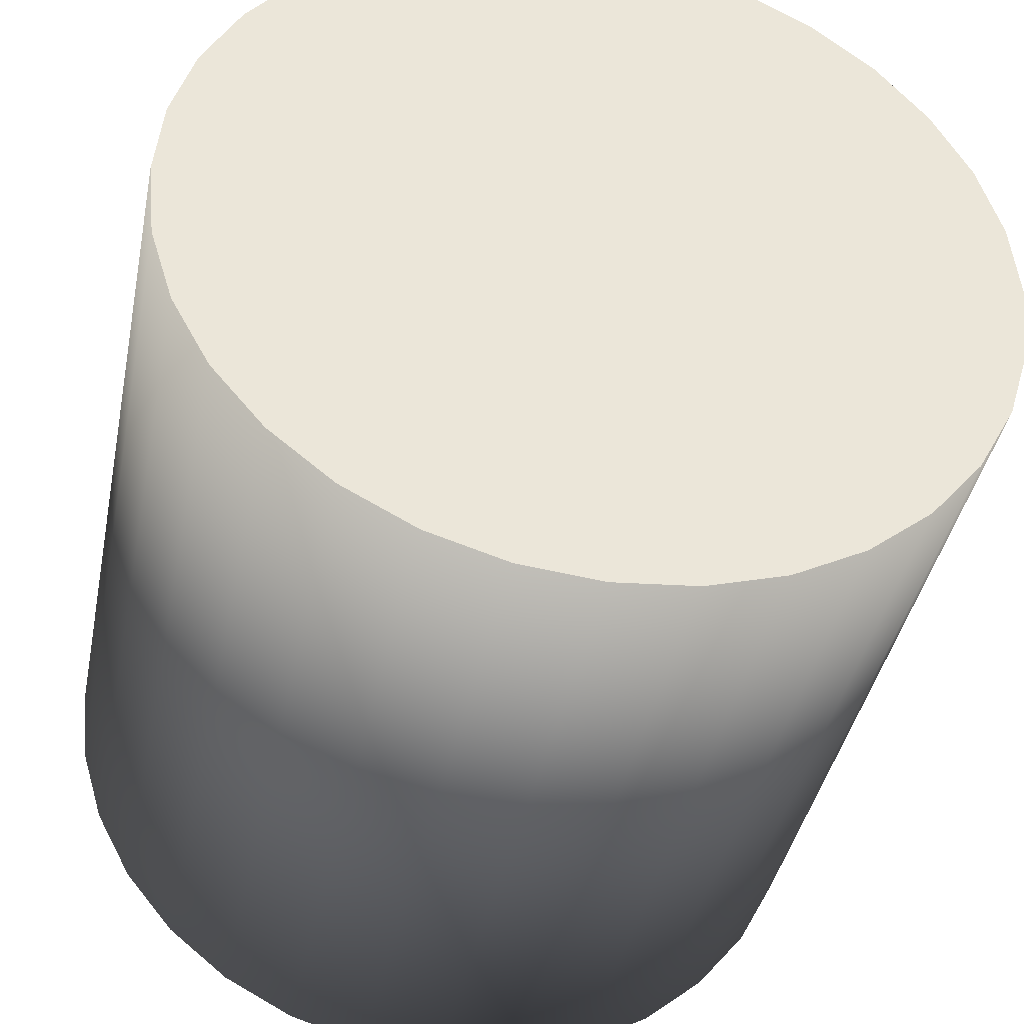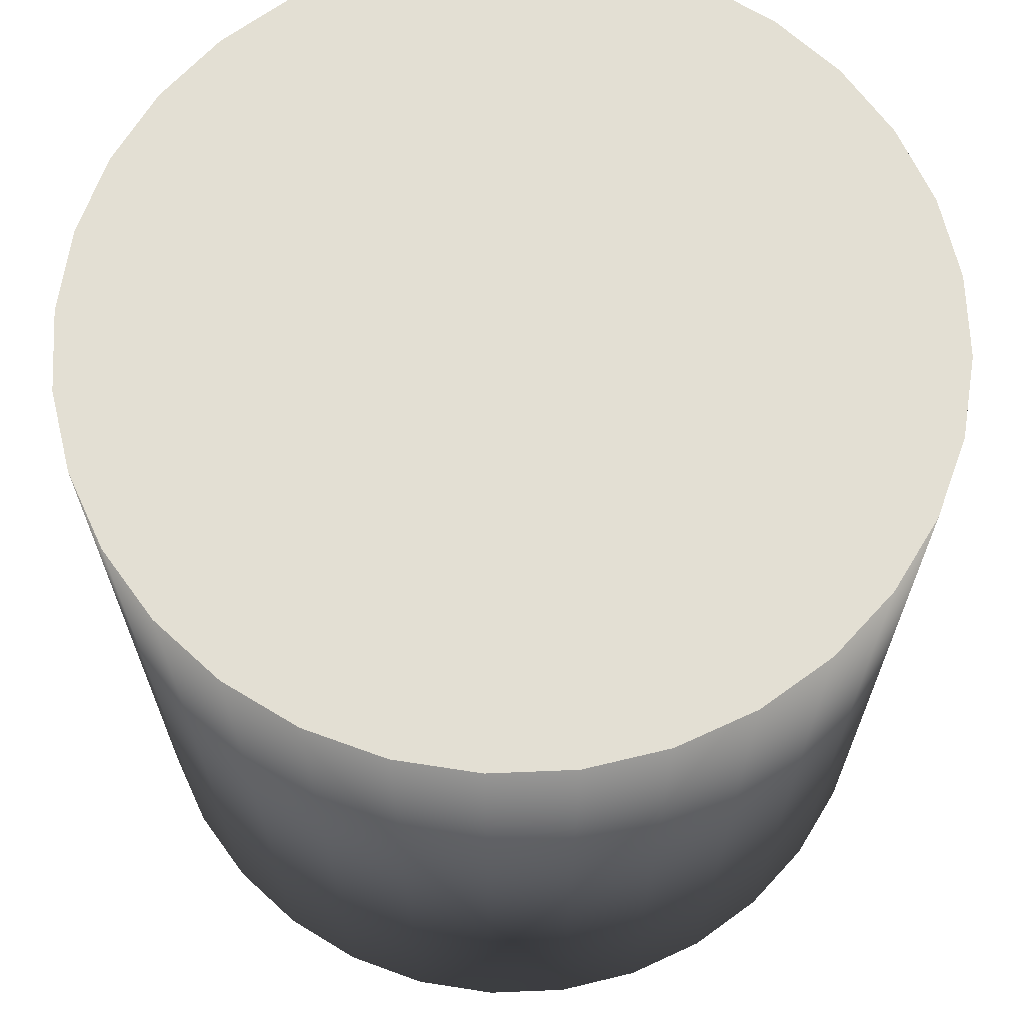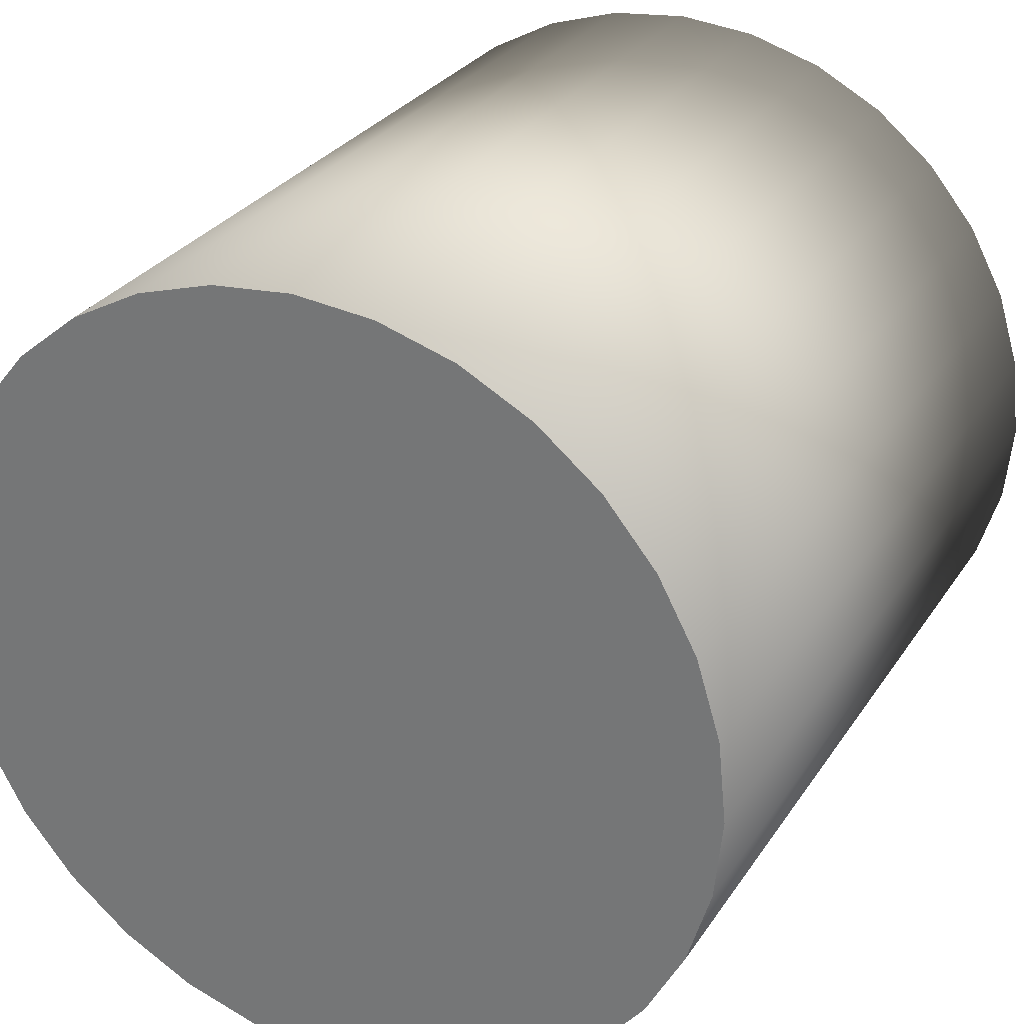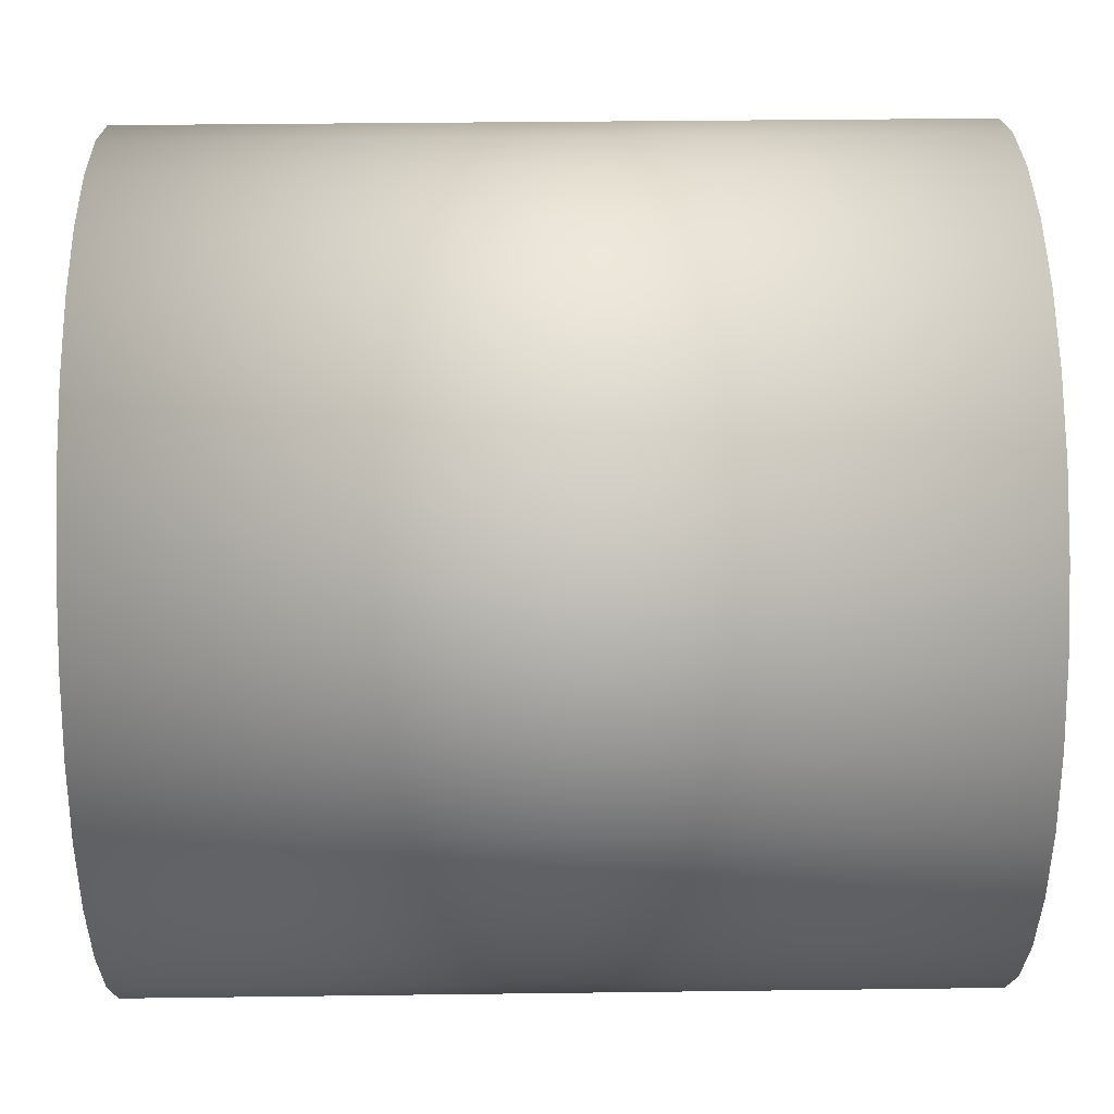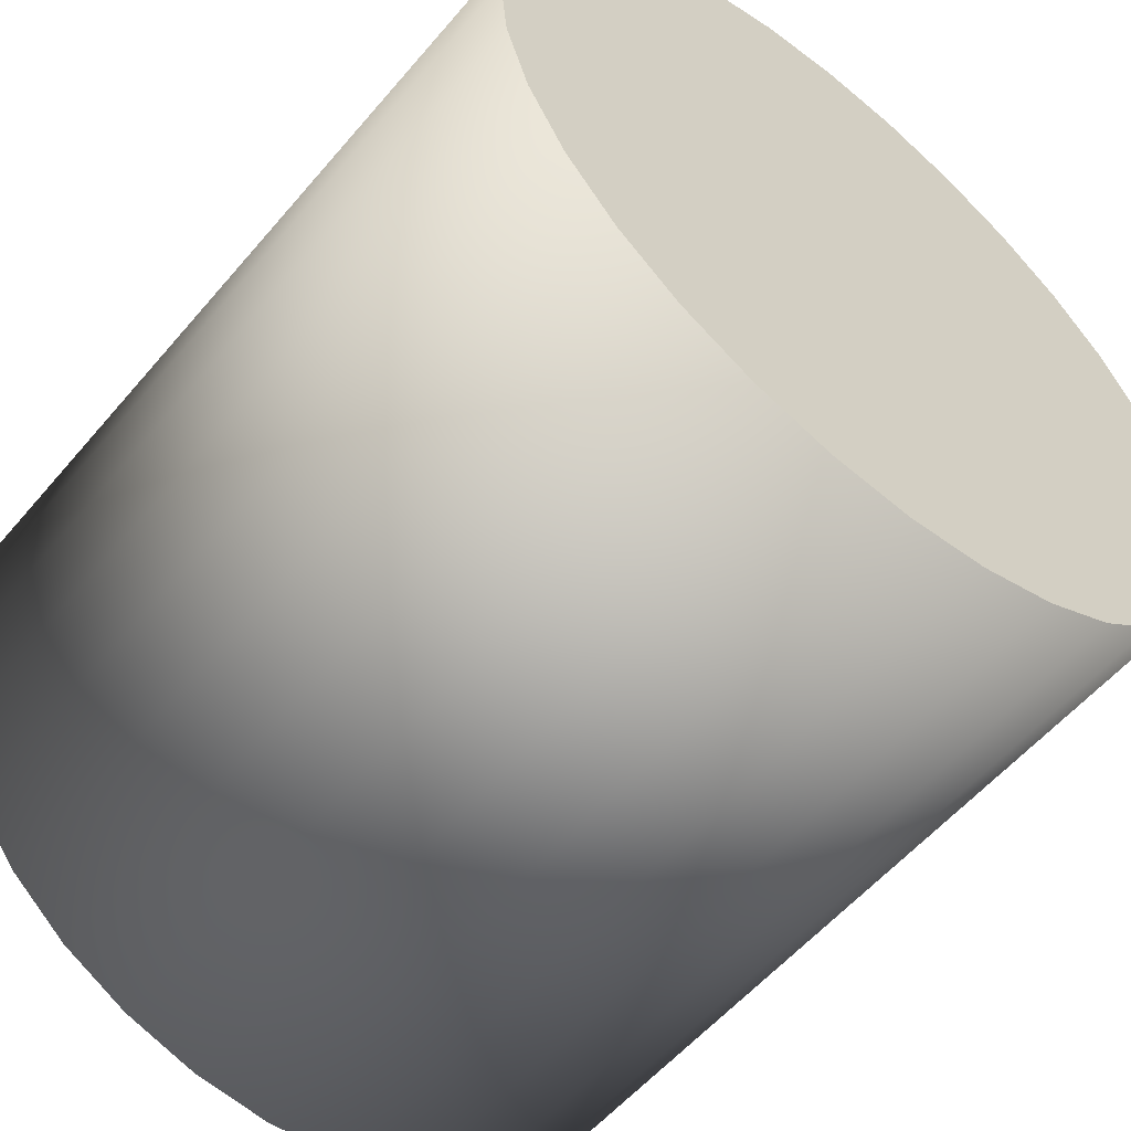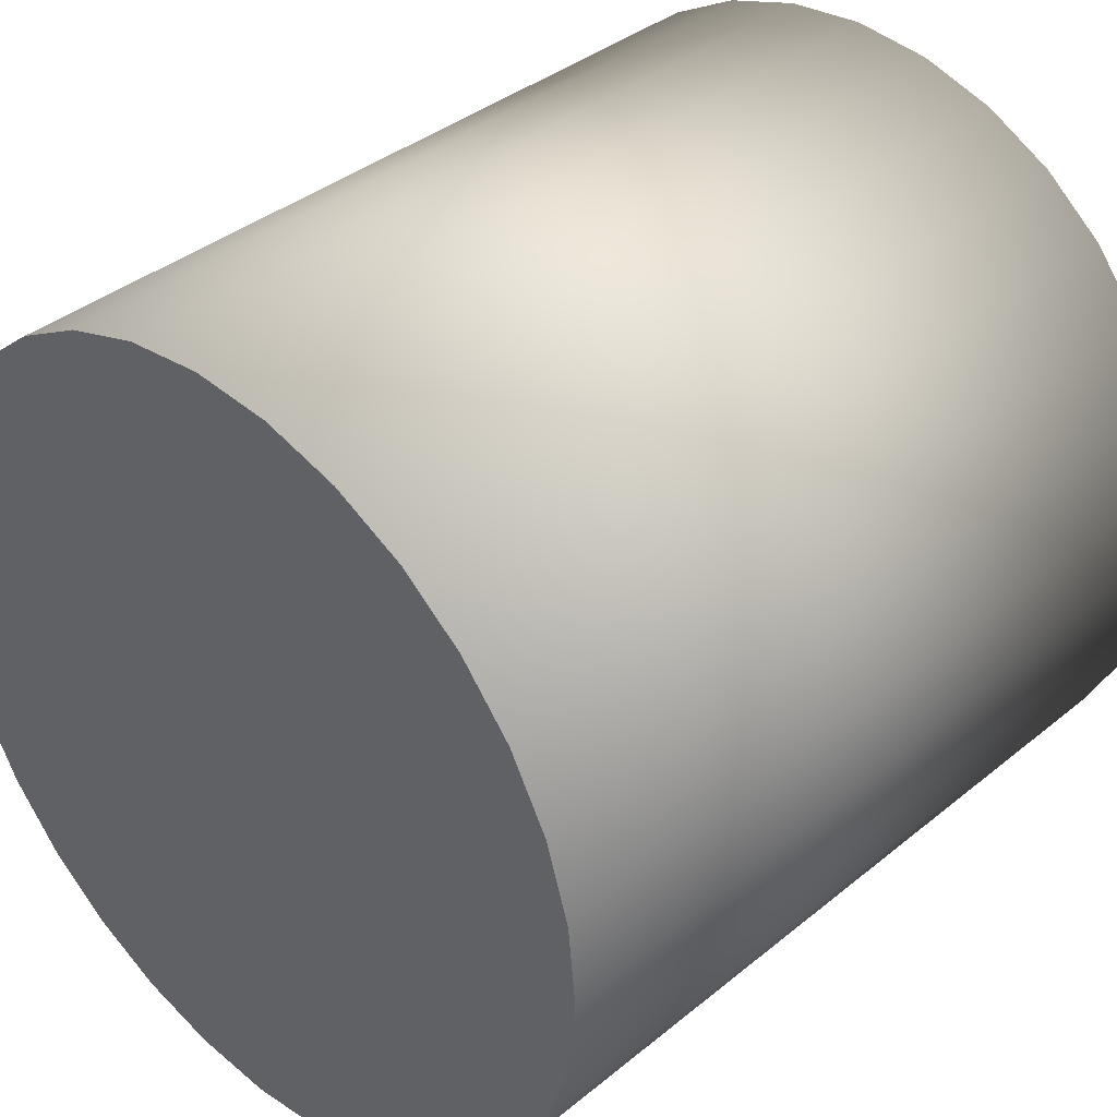
<metadata>
{"format":"obj","ext":"obj","renderer":"f3d","projection":"perspective","resolution":1024,"background":"white","views":[{"elev":-39.8,"azim":168.9,"up":"+Z"},{"elev":67.1,"azim":59.5,"up":"+Y"},{"elev":28.8,"azim":26.8,"up":"+Z"},{"elev":34.9,"azim":-91.0,"up":"+Z"},{"elev":-56.5,"azim":-39.7,"up":"+Z"},{"elev":37.4,"azim":-136.3,"up":"+Z"}]}
</metadata>
<code>
v 0.7071 -0 -0.7071
v 0.8315 -0 -0.5556
v 0.9239 -0 -0.3827
v 0.9808 -0 -0.1951
v 1 -0 -0
v 0.9808 0 0.1951
v 0.9239 0 0.3827
v 0.8315 0 0.5556
v 0.7071 0 0.7071
v 0.5556 0 0.8315
v 0.3827 0 0.9239
v 0.1951 0 0.9808
v -0 0 1
v -0.1951 0 0.9808
v -0.3827 0 0.9239
v -0.5556 0 0.8315
v -0.7071 0 0.7071
v -0.8315 0 0.5556
v -0.9239 0 0.3827
v -0.9808 0 0.1951
v -1 -0 -1e-06
v -0.9808 -0 -0.1951
v -0.9239 -0 -0.3827
v -0.8315 -0 -0.5556
v -0.7071 -0 -0.7071
v -0.5556 -0 -0.8315
v -0.3827 -0 -0.9239
v -0.1951 -0 -0.9808
v 2e-06 -0 -1
v 0.1951 -0 -0.9808
v 0.3827 -0 -0.9239
v 0.5556 -0 -0.8315
v 0.7071 2 -0.7071
v 0.8315 2 -0.5556
v 0.9239 2 -0.3827
v 0.9808 2 -0.1951
v 1 2 2e-06
v 0.9808 2 0.1951
v 0.9239 2 0.3827
v 0.8315 2 0.5556
v 0.7071 2 0.7071
v 0.5556 2 0.8315
v 0.3827 2 0.9239
v 0.1951 2 0.9808
v 1e-06 2 1
v -0.1951 2 0.9808
v -0.3827 2 0.9239
v -0.5556 2 0.8315
v -0.7071 2 0.7071
v -0.8315 2 0.5556
v -0.9239 2 0.3827
v -0.9808 2 0.1951
v -1 2 4e-06
v -0.9808 2 -0.1951
v -0.9239 2 -0.3827
v -0.8315 2 -0.5556
v -0.7071 2 -0.7071
v -0.5556 2 -0.8315
v -0.3827 2 -0.9239
v -0.1951 2 -0.9808
v -7e-06 2 -1
v 0.1951 2 -0.9808
v 0.3827 2 -0.9239
v 0.5556 2 -0.8315
v 0 0 0
v 0 2 -0
f 65 1 2
f 66 34 33
f 65 2 3
f 66 35 34
f 65 3 4
f 66 36 35
f 65 4 5
f 66 37 36
f 65 5 6
f 66 38 37
f 65 6 7
f 66 39 38
f 65 7 8
f 66 40 39
f 65 8 9
f 66 41 40
f 65 9 10
f 66 42 41
f 65 10 11
f 66 43 42
f 65 11 12
f 66 44 43
f 65 12 13
f 66 45 44
f 65 13 14
f 66 46 45
f 65 14 15
f 66 47 46
f 65 15 16
f 66 48 47
f 65 16 17
f 66 49 48
f 65 17 18
f 66 50 49
f 65 18 19
f 66 51 50
f 65 19 20
f 66 52 51
f 65 20 21
f 66 53 52
f 65 21 22
f 66 54 53
f 65 22 23
f 66 55 54
f 65 23 24
f 66 56 55
f 65 24 25
f 66 57 56
f 65 25 26
f 66 58 57
f 65 26 27
f 66 59 58
f 65 27 28
f 66 60 59
f 65 28 29
f 66 61 60
f 65 29 30
f 66 62 61
f 65 30 31
f 66 63 62
f 65 31 32
f 66 64 63
f 32 1 65
f 66 33 64
f 1 33 34 2
f 2 34 35 3
f 3 35 36 4
f 4 36 37 5
f 5 37 38 6
f 6 38 39 7
f 7 39 40 8
f 8 40 41 9
f 9 41 42 10
f 10 42 43 11
f 11 43 44 12
f 12 44 45 13
f 13 45 46 14
f 14 46 47 15
f 15 47 48 16
f 16 48 49 17
f 17 49 50 18
f 18 50 51 19
f 19 51 52 20
f 20 52 53 21
f 21 53 54 22
f 22 54 55 23
f 23 55 56 24
f 24 56 57 25
f 25 57 58 26
f 26 58 59 27
f 27 59 60 28
f 28 60 61 29
f 29 61 62 30
f 30 62 63 31
f 31 63 64 32
f 33 1 32 64

</code>
